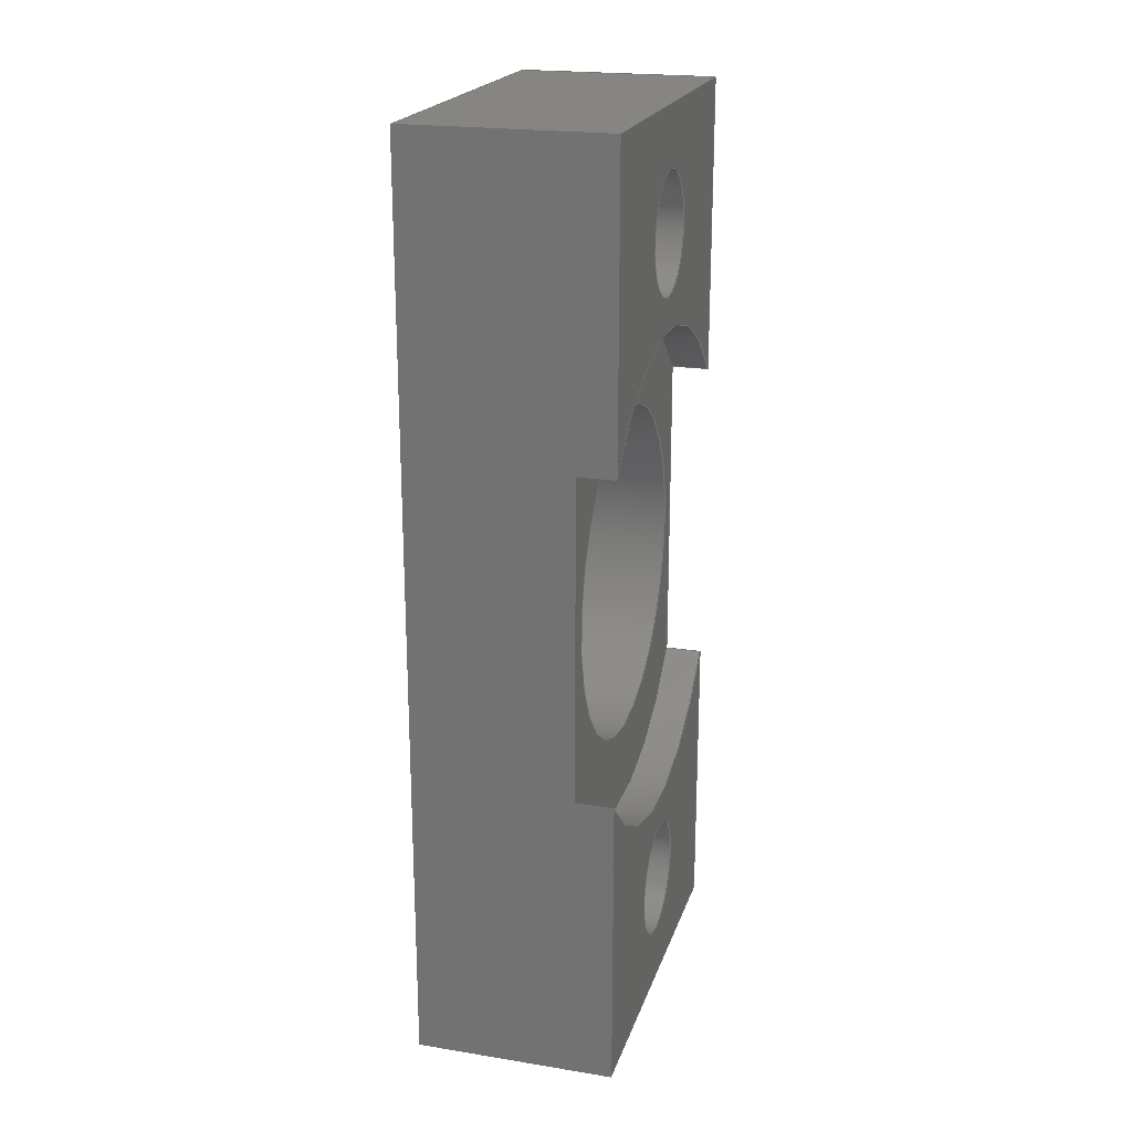
<metadata>
{"format":"step","ext":"step","renderer":"f3d","projection":"perspective","resolution":1024,"background":"white","views":[{"elev":21.2,"azim":15.9,"up":"+Y"}]}
</metadata>
<code>
ISO-10303-21;
DATA;
#1=MECHANICAL_DESIGN_GEOMETRIC_PRESENTATION_REPRESENTATION('',(#4),#415);
#2=SHAPE_REPRESENTATION_RELATIONSHIP('SRR','None',#421,#3);
#3=ADVANCED_BREP_SHAPE_REPRESENTATION('',(#5),#414);
#4=STYLED_ITEM('',(#431),#5);
#5=MANIFOLD_SOLID_BREP('Power button spacer',#247);
#6=FACE_BOUND('',#36,.T.);
#7=FACE_BOUND('',#38,.T.);
#8=FACE_BOUND('',#40,.T.);
#9=FACE_BOUND('',#49,.T.);
#10=FACE_BOUND('',#50,.T.);
#11=FACE_BOUND('',#51,.T.);
#12=PLANE('',#255);
#13=PLANE('',#257);
#14=PLANE('',#259);
#15=PLANE('',#261);
#16=PLANE('',#268);
#17=PLANE('',#269);
#18=PLANE('',#270);
#19=PLANE('',#271);
#20=FACE_OUTER_BOUND('',#33,.T.);
#21=FACE_OUTER_BOUND('',#34,.T.);
#22=FACE_OUTER_BOUND('',#35,.T.);
#23=FACE_OUTER_BOUND('',#37,.T.);
#24=FACE_OUTER_BOUND('',#39,.T.);
#25=FACE_OUTER_BOUND('',#41,.T.);
#26=FACE_OUTER_BOUND('',#42,.T.);
#27=FACE_OUTER_BOUND('',#43,.T.);
#28=FACE_OUTER_BOUND('',#44,.T.);
#29=FACE_OUTER_BOUND('',#45,.T.);
#30=FACE_OUTER_BOUND('',#46,.T.);
#31=FACE_OUTER_BOUND('',#47,.T.);
#32=FACE_OUTER_BOUND('',#48,.T.);
#33=EDGE_LOOP('',(#163,#164,#165,#166));
#34=EDGE_LOOP('',(#167,#168,#169,#170));
#35=EDGE_LOOP('',(#171,#172,#173,#174));
#36=EDGE_LOOP('',(#175));
#37=EDGE_LOOP('',(#176,#177,#178,#179));
#38=EDGE_LOOP('',(#180));
#39=EDGE_LOOP('',(#181,#182,#183,#184));
#40=EDGE_LOOP('',(#185));
#41=EDGE_LOOP('',(#186,#187,#188,#189,#190,#191,#192,#193));
#42=EDGE_LOOP('',(#194,#195,#196,#197));
#43=EDGE_LOOP('',(#198,#199,#200,#201));
#44=EDGE_LOOP('',(#202,#203,#204,#205));
#45=EDGE_LOOP('',(#206,#207,#208,#209));
#46=EDGE_LOOP('',(#210,#211,#212,#213,#214,#215,#216,#217));
#47=EDGE_LOOP('',(#218,#219,#220,#221));
#48=EDGE_LOOP('',(#222,#223,#224,#225));
#49=EDGE_LOOP('',(#226));
#50=EDGE_LOOP('',(#227));
#51=EDGE_LOOP('',(#228));
#52=LINE('',#349,#75);
#53=LINE('',#352,#76);
#54=LINE('',#358,#77);
#55=LINE('',#361,#78);
#56=LINE('',#363,#79);
#57=LINE('',#364,#80);
#58=LINE('',#369,#81);
#59=LINE('',#371,#82);
#60=LINE('',#372,#83);
#61=LINE('',#377,#84);
#62=LINE('',#379,#85);
#63=LINE('',#380,#86);
#64=LINE('',#385,#87);
#65=LINE('',#387,#88);
#66=LINE('',#388,#89);
#67=LINE('',#392,#90);
#68=LINE('',#396,#91);
#69=LINE('',#400,#92);
#70=LINE('',#403,#93);
#71=LINE('',#404,#94);
#72=LINE('',#407,#95);
#73=LINE('',#408,#96);
#74=LINE('',#410,#97);
#75=VECTOR('',#278,10);
#76=VECTOR('',#281,10);
#77=VECTOR('',#286,10);
#78=VECTOR('',#289,10);
#79=VECTOR('',#292,10);
#80=VECTOR('',#293,10);
#81=VECTOR('',#298,10);
#82=VECTOR('',#299,10);
#83=VECTOR('',#300,10);
#84=VECTOR('',#305,10);
#85=VECTOR('',#306,10);
#86=VECTOR('',#307,10);
#87=VECTOR('',#312,10);
#88=VECTOR('',#313,10);
#89=VECTOR('',#314,10);
#90=VECTOR('',#319,1.1);
#91=VECTOR('',#324,3.1);
#92=VECTOR('',#329,1.1);
#93=VECTOR('',#332,10);
#94=VECTOR('',#333,10);
#95=VECTOR('',#336,10);
#96=VECTOR('',#337,10);
#97=VECTOR('',#340,10);
#98=CIRCLE('',#250,4.6);
#99=CIRCLE('',#251,4.6);
#100=CIRCLE('',#253,4.6);
#101=CIRCLE('',#254,4.6);
#102=CIRCLE('',#256,3.1);
#103=CIRCLE('',#258,1.1);
#104=CIRCLE('',#260,1.1);
#105=CIRCLE('',#263,1.1);
#106=CIRCLE('',#265,3.1);
#107=CIRCLE('',#267,1.1);
#108=VERTEX_POINT('',#345);
#109=VERTEX_POINT('',#346);
#110=VERTEX_POINT('',#348);
#111=VERTEX_POINT('',#350);
#112=VERTEX_POINT('',#354);
#113=VERTEX_POINT('',#355);
#114=VERTEX_POINT('',#357);
#115=VERTEX_POINT('',#359);
#116=VERTEX_POINT('',#365);
#117=VERTEX_POINT('',#368);
#118=VERTEX_POINT('',#370);
#119=VERTEX_POINT('',#373);
#120=VERTEX_POINT('',#376);
#121=VERTEX_POINT('',#378);
#122=VERTEX_POINT('',#381);
#123=VERTEX_POINT('',#384);
#124=VERTEX_POINT('',#386);
#125=VERTEX_POINT('',#390);
#126=VERTEX_POINT('',#394);
#127=VERTEX_POINT('',#398);
#128=VERTEX_POINT('',#402);
#129=VERTEX_POINT('',#406);
#130=EDGE_CURVE('',#108,#109,#98,.T.);
#131=EDGE_CURVE('',#110,#108,#52,.T.);
#132=EDGE_CURVE('',#110,#111,#99,.T.);
#133=EDGE_CURVE('',#109,#111,#53,.T.);
#134=EDGE_CURVE('',#112,#113,#100,.T.);
#135=EDGE_CURVE('',#114,#112,#54,.T.);
#136=EDGE_CURVE('',#114,#115,#101,.T.);
#137=EDGE_CURVE('',#113,#115,#55,.T.);
#138=EDGE_CURVE('',#111,#114,#56,.T.);
#139=EDGE_CURVE('',#115,#110,#57,.T.);
#140=EDGE_CURVE('',#116,#116,#102,.T.);
#141=EDGE_CURVE('',#109,#117,#58,.T.);
#142=EDGE_CURVE('',#117,#118,#59,.T.);
#143=EDGE_CURVE('',#118,#108,#60,.T.);
#144=EDGE_CURVE('',#119,#119,#103,.T.);
#145=EDGE_CURVE('',#113,#120,#61,.T.);
#146=EDGE_CURVE('',#120,#121,#62,.T.);
#147=EDGE_CURVE('',#121,#112,#63,.T.);
#148=EDGE_CURVE('',#122,#122,#104,.T.);
#149=EDGE_CURVE('',#118,#123,#64,.T.);
#150=EDGE_CURVE('',#124,#123,#65,.T.);
#151=EDGE_CURVE('',#120,#124,#66,.T.);
#152=EDGE_CURVE('',#125,#125,#105,.T.);
#153=EDGE_CURVE('',#125,#122,#67,.T.);
#154=EDGE_CURVE('',#126,#126,#106,.T.);
#155=EDGE_CURVE('',#126,#116,#68,.T.);
#156=EDGE_CURVE('',#127,#127,#107,.T.);
#157=EDGE_CURVE('',#127,#119,#69,.T.);
#158=EDGE_CURVE('',#128,#124,#70,.T.);
#159=EDGE_CURVE('',#121,#128,#71,.T.);
#160=EDGE_CURVE('',#129,#128,#72,.T.);
#161=EDGE_CURVE('',#117,#129,#73,.T.);
#162=EDGE_CURVE('',#123,#129,#74,.T.);
#163=ORIENTED_EDGE('',*,*,#130,.F.);
#164=ORIENTED_EDGE('',*,*,#131,.F.);
#165=ORIENTED_EDGE('',*,*,#132,.T.);
#166=ORIENTED_EDGE('',*,*,#133,.F.);
#167=ORIENTED_EDGE('',*,*,#134,.F.);
#168=ORIENTED_EDGE('',*,*,#135,.F.);
#169=ORIENTED_EDGE('',*,*,#136,.T.);
#170=ORIENTED_EDGE('',*,*,#137,.F.);
#171=ORIENTED_EDGE('',*,*,#136,.F.);
#172=ORIENTED_EDGE('',*,*,#138,.F.);
#173=ORIENTED_EDGE('',*,*,#132,.F.);
#174=ORIENTED_EDGE('',*,*,#139,.F.);
#175=ORIENTED_EDGE('',*,*,#140,.F.);
#176=ORIENTED_EDGE('',*,*,#130,.T.);
#177=ORIENTED_EDGE('',*,*,#141,.T.);
#178=ORIENTED_EDGE('',*,*,#142,.T.);
#179=ORIENTED_EDGE('',*,*,#143,.T.);
#180=ORIENTED_EDGE('',*,*,#144,.F.);
#181=ORIENTED_EDGE('',*,*,#134,.T.);
#182=ORIENTED_EDGE('',*,*,#145,.T.);
#183=ORIENTED_EDGE('',*,*,#146,.T.);
#184=ORIENTED_EDGE('',*,*,#147,.T.);
#185=ORIENTED_EDGE('',*,*,#148,.F.);
#186=ORIENTED_EDGE('',*,*,#137,.T.);
#187=ORIENTED_EDGE('',*,*,#139,.T.);
#188=ORIENTED_EDGE('',*,*,#131,.T.);
#189=ORIENTED_EDGE('',*,*,#143,.F.);
#190=ORIENTED_EDGE('',*,*,#149,.T.);
#191=ORIENTED_EDGE('',*,*,#150,.F.);
#192=ORIENTED_EDGE('',*,*,#151,.F.);
#193=ORIENTED_EDGE('',*,*,#145,.F.);
#194=ORIENTED_EDGE('',*,*,#152,.F.);
#195=ORIENTED_EDGE('',*,*,#153,.T.);
#196=ORIENTED_EDGE('',*,*,#148,.T.);
#197=ORIENTED_EDGE('',*,*,#153,.F.);
#198=ORIENTED_EDGE('',*,*,#154,.F.);
#199=ORIENTED_EDGE('',*,*,#155,.T.);
#200=ORIENTED_EDGE('',*,*,#140,.T.);
#201=ORIENTED_EDGE('',*,*,#155,.F.);
#202=ORIENTED_EDGE('',*,*,#156,.F.);
#203=ORIENTED_EDGE('',*,*,#157,.T.);
#204=ORIENTED_EDGE('',*,*,#144,.T.);
#205=ORIENTED_EDGE('',*,*,#157,.F.);
#206=ORIENTED_EDGE('',*,*,#146,.F.);
#207=ORIENTED_EDGE('',*,*,#151,.T.);
#208=ORIENTED_EDGE('',*,*,#158,.F.);
#209=ORIENTED_EDGE('',*,*,#159,.F.);
#210=ORIENTED_EDGE('',*,*,#135,.T.);
#211=ORIENTED_EDGE('',*,*,#147,.F.);
#212=ORIENTED_EDGE('',*,*,#159,.T.);
#213=ORIENTED_EDGE('',*,*,#160,.F.);
#214=ORIENTED_EDGE('',*,*,#161,.F.);
#215=ORIENTED_EDGE('',*,*,#141,.F.);
#216=ORIENTED_EDGE('',*,*,#133,.T.);
#217=ORIENTED_EDGE('',*,*,#138,.T.);
#218=ORIENTED_EDGE('',*,*,#142,.F.);
#219=ORIENTED_EDGE('',*,*,#161,.T.);
#220=ORIENTED_EDGE('',*,*,#162,.F.);
#221=ORIENTED_EDGE('',*,*,#149,.F.);
#222=ORIENTED_EDGE('',*,*,#150,.T.);
#223=ORIENTED_EDGE('',*,*,#162,.T.);
#224=ORIENTED_EDGE('',*,*,#160,.T.);
#225=ORIENTED_EDGE('',*,*,#158,.T.);
#226=ORIENTED_EDGE('',*,*,#156,.T.);
#227=ORIENTED_EDGE('',*,*,#154,.T.);
#228=ORIENTED_EDGE('',*,*,#152,.T.);
#229=CYLINDRICAL_SURFACE('',#249,4.6);
#230=CYLINDRICAL_SURFACE('',#252,4.6);
#231=CYLINDRICAL_SURFACE('',#262,1.1);
#232=CYLINDRICAL_SURFACE('',#264,3.1);
#233=CYLINDRICAL_SURFACE('',#266,1.1);
#234=ADVANCED_FACE('',(#20),#229,.F.);
#235=ADVANCED_FACE('',(#21),#230,.F.);
#236=ADVANCED_FACE('',(#22,#6),#12,.F.);
#237=ADVANCED_FACE('',(#23,#7),#13,.F.);
#238=ADVANCED_FACE('',(#24,#8),#14,.F.);
#239=ADVANCED_FACE('',(#25),#15,.T.);
#240=ADVANCED_FACE('',(#26),#231,.F.);
#241=ADVANCED_FACE('',(#27),#232,.F.);
#242=ADVANCED_FACE('',(#28),#233,.F.);
#243=ADVANCED_FACE('',(#29),#16,.T.);
#244=ADVANCED_FACE('',(#30),#17,.T.);
#245=ADVANCED_FACE('',(#31),#18,.T.);
#246=ADVANCED_FACE('',(#32,#9,#10,#11),#19,.T.);
#247=CLOSED_SHELL('',(#234,#235,#236,#237,#238,#239,#240,#241,#242,#243,
#244,#245,#246));
#248=AXIS2_PLACEMENT_3D('',#343,#272,#273);
#249=AXIS2_PLACEMENT_3D('',#344,#274,#275);
#250=AXIS2_PLACEMENT_3D('',#347,#276,#277);
#251=AXIS2_PLACEMENT_3D('',#351,#279,#280);
#252=AXIS2_PLACEMENT_3D('',#353,#282,#283);
#253=AXIS2_PLACEMENT_3D('',#356,#284,#285);
#254=AXIS2_PLACEMENT_3D('',#360,#287,#288);
#255=AXIS2_PLACEMENT_3D('',#362,#290,#291);
#256=AXIS2_PLACEMENT_3D('',#366,#294,#295);
#257=AXIS2_PLACEMENT_3D('',#367,#296,#297);
#258=AXIS2_PLACEMENT_3D('',#374,#301,#302);
#259=AXIS2_PLACEMENT_3D('',#375,#303,#304);
#260=AXIS2_PLACEMENT_3D('',#382,#308,#309);
#261=AXIS2_PLACEMENT_3D('',#383,#310,#311);
#262=AXIS2_PLACEMENT_3D('',#389,#315,#316);
#263=AXIS2_PLACEMENT_3D('',#391,#317,#318);
#264=AXIS2_PLACEMENT_3D('',#393,#320,#321);
#265=AXIS2_PLACEMENT_3D('',#395,#322,#323);
#266=AXIS2_PLACEMENT_3D('',#397,#325,#326);
#267=AXIS2_PLACEMENT_3D('',#399,#327,#328);
#268=AXIS2_PLACEMENT_3D('',#401,#330,#331);
#269=AXIS2_PLACEMENT_3D('',#405,#334,#335);
#270=AXIS2_PLACEMENT_3D('',#409,#338,#339);
#271=AXIS2_PLACEMENT_3D('',#411,#341,#342);
#272=DIRECTION('axis',(0,0,1));
#273=DIRECTION('refdir',(1,0,0));
#274=DIRECTION('center_axis',(-1,0,0));
#275=DIRECTION('ref_axis',(0,-1,0));
#276=DIRECTION('center_axis',(-1,0,0));
#277=DIRECTION('ref_axis',(0,-1,0));
#278=DIRECTION('',(1,0,0));
#279=DIRECTION('center_axis',(-1,0,0));
#280=DIRECTION('ref_axis',(0,-1,0));
#281=DIRECTION('',(-1,0,0));
#282=DIRECTION('center_axis',(-1,0,0));
#283=DIRECTION('ref_axis',(0,1,1.225e-16));
#284=DIRECTION('center_axis',(-1,0,0));
#285=DIRECTION('ref_axis',(0,-1,0));
#286=DIRECTION('',(1,0,0));
#287=DIRECTION('center_axis',(-1,0,0));
#288=DIRECTION('ref_axis',(0,-1,0));
#289=DIRECTION('',(-1,0,0));
#290=DIRECTION('center_axis',(-1,0,0));
#291=DIRECTION('ref_axis',(0,-1,0));
#292=DIRECTION('',(0,1,0));
#293=DIRECTION('',(0,-1,0));
#294=DIRECTION('center_axis',(1,0,0));
#295=DIRECTION('ref_axis',(0,-1,0));
#296=DIRECTION('center_axis',(-1,0,0));
#297=DIRECTION('ref_axis',(0,-1,0));
#298=DIRECTION('',(0,-1,0));
#299=DIRECTION('',(0,0,-1));
#300=DIRECTION('',(0,1,0));
#301=DIRECTION('center_axis',(1,0,0));
#302=DIRECTION('ref_axis',(0,-1,0));
#303=DIRECTION('center_axis',(-1,0,0));
#304=DIRECTION('ref_axis',(0,-1,0));
#305=DIRECTION('',(0,1,0));
#306=DIRECTION('',(0,0,1));
#307=DIRECTION('',(0,-1,0));
#308=DIRECTION('center_axis',(1,0,0));
#309=DIRECTION('ref_axis',(0,-1,0));
#310=DIRECTION('center_axis',(0,0,-1));
#311=DIRECTION('ref_axis',(0,-1,0));
#312=DIRECTION('',(-1,0,0));
#313=DIRECTION('',(0,-1,0));
#314=DIRECTION('',(-1,0,0));
#315=DIRECTION('center_axis',(-1,0,0));
#316=DIRECTION('ref_axis',(0,-1,0));
#317=DIRECTION('center_axis',(1,0,0));
#318=DIRECTION('ref_axis',(0,-1,0));
#319=DIRECTION('',(1,0,0));
#320=DIRECTION('center_axis',(-1,0,0));
#321=DIRECTION('ref_axis',(0,-1,0));
#322=DIRECTION('center_axis',(1,0,0));
#323=DIRECTION('ref_axis',(0,-1,0));
#324=DIRECTION('',(1,0,0));
#325=DIRECTION('center_axis',(-1,0,0));
#326=DIRECTION('ref_axis',(0,-1,0));
#327=DIRECTION('center_axis',(1,0,0));
#328=DIRECTION('ref_axis',(0,-1,0));
#329=DIRECTION('',(1,0,0));
#330=DIRECTION('center_axis',(0,1,0));
#331=DIRECTION('ref_axis',(0,0,-1));
#332=DIRECTION('',(0,0,-1));
#333=DIRECTION('',(-1,0,0));
#334=DIRECTION('center_axis',(0,0,1));
#335=DIRECTION('ref_axis',(0,1,0));
#336=DIRECTION('',(0,1,0));
#337=DIRECTION('',(-1,0,0));
#338=DIRECTION('center_axis',(0,-1,0));
#339=DIRECTION('ref_axis',(0,0,1));
#340=DIRECTION('',(0,0,1));
#341=DIRECTION('center_axis',(-1,0,0));
#342=DIRECTION('ref_axis',(0,-1,0));
#343=CARTESIAN_POINT('',(0,0,0));
#344=CARTESIAN_POINT('Origin',(142,-84.91,12));
#345=CARTESIAN_POINT('',(142,-87.89,8.5));
#346=CARTESIAN_POINT('',(142,-87.89,15.5));
#347=CARTESIAN_POINT('Origin',(142,-84.91,12));
#348=CARTESIAN_POINT('',(141.3,-87.89,8.5));
#349=CARTESIAN_POINT('',(142,-87.89,8.5));
#350=CARTESIAN_POINT('',(141.3,-87.89,15.5));
#351=CARTESIAN_POINT('Origin',(141.3,-84.91,12));
#352=CARTESIAN_POINT('',(142,-87.89,15.5));
#353=CARTESIAN_POINT('Origin',(142,-84.91,12));
#354=CARTESIAN_POINT('',(142,-81.92,15.5));
#355=CARTESIAN_POINT('',(142,-81.92,8.5));
#356=CARTESIAN_POINT('Origin',(142,-84.91,12));
#357=CARTESIAN_POINT('',(141.3,-81.92,15.5));
#358=CARTESIAN_POINT('',(142,-81.92,15.5));
#359=CARTESIAN_POINT('',(141.3,-81.92,8.5));
#360=CARTESIAN_POINT('Origin',(141.3,-84.91,12));
#361=CARTESIAN_POINT('',(142,-81.92,8.5));
#362=CARTESIAN_POINT('Origin',(141.3,-84.91,12));
#363=CARTESIAN_POINT('',(141.3,-89.16,15.5));
#364=CARTESIAN_POINT('',(141.3,-80.66,8.5));
#365=CARTESIAN_POINT('',(141.3,-81.81,12));
#366=CARTESIAN_POINT('Origin',(141.3,-84.91,12));
#367=CARTESIAN_POINT('Origin',(142,-84.91,12));
#368=CARTESIAN_POINT('',(142,-93.41,15.5));
#369=CARTESIAN_POINT('',(142,-76.41,15.5));
#370=CARTESIAN_POINT('',(142,-93.41,8.5));
#371=CARTESIAN_POINT('',(142,-93.41,15.5));
#372=CARTESIAN_POINT('',(142,-93.41,8.5));
#373=CARTESIAN_POINT('',(142,-90.11,12));
#374=CARTESIAN_POINT('Origin',(142,-91.21,12));
#375=CARTESIAN_POINT('Origin',(142,-84.91,12));
#376=CARTESIAN_POINT('',(142,-76.41,8.5));
#377=CARTESIAN_POINT('',(142,-93.41,8.5));
#378=CARTESIAN_POINT('',(142,-76.41,15.5));
#379=CARTESIAN_POINT('',(142,-76.41,8.5));
#380=CARTESIAN_POINT('',(142,-76.41,15.5));
#381=CARTESIAN_POINT('',(142,-77.51,12));
#382=CARTESIAN_POINT('Origin',(142,-78.61,12));
#383=CARTESIAN_POINT('Origin',(142,-76.41,8.5));
#384=CARTESIAN_POINT('',(138.3,-93.41,8.5));
#385=CARTESIAN_POINT('',(142,-93.41,8.5));
#386=CARTESIAN_POINT('',(138.3,-76.41,8.5));
#387=CARTESIAN_POINT('',(138.3,-93.41,8.5));
#388=CARTESIAN_POINT('',(142,-76.41,8.5));
#389=CARTESIAN_POINT('Origin',(142,-78.61,12));
#390=CARTESIAN_POINT('',(138.3,-77.51,12));
#391=CARTESIAN_POINT('Origin',(138.3,-78.61,12));
#392=CARTESIAN_POINT('',(142,-77.51,12));
#393=CARTESIAN_POINT('Origin',(142,-84.91,12));
#394=CARTESIAN_POINT('',(138.3,-81.81,12));
#395=CARTESIAN_POINT('Origin',(138.3,-84.91,12));
#396=CARTESIAN_POINT('',(142,-81.81,12));
#397=CARTESIAN_POINT('Origin',(142,-91.21,12));
#398=CARTESIAN_POINT('',(138.3,-90.11,12));
#399=CARTESIAN_POINT('Origin',(138.3,-91.21,12));
#400=CARTESIAN_POINT('',(142,-90.11,12));
#401=CARTESIAN_POINT('Origin',(142,-76.41,15.5));
#402=CARTESIAN_POINT('',(138.3,-76.41,15.5));
#403=CARTESIAN_POINT('',(138.3,-76.41,8.5));
#404=CARTESIAN_POINT('',(142,-76.41,15.5));
#405=CARTESIAN_POINT('Origin',(142,-93.41,15.5));
#406=CARTESIAN_POINT('',(138.3,-93.41,15.5));
#407=CARTESIAN_POINT('',(138.3,-76.41,15.5));
#408=CARTESIAN_POINT('',(142,-93.41,15.5));
#409=CARTESIAN_POINT('Origin',(142,-93.41,8.5));
#410=CARTESIAN_POINT('',(138.3,-93.41,15.5));
#411=CARTESIAN_POINT('Origin',(138.3,-84.91,12));
#412=UNCERTAINTY_MEASURE_WITH_UNIT(LENGTH_MEASURE(0.01),#416,
'DISTANCE_ACCURACY_VALUE',
'Maximum model space distance between geometric entities at asserted c
onnectivities');
#413=UNCERTAINTY_MEASURE_WITH_UNIT(LENGTH_MEASURE(0.01),#416,
'DISTANCE_ACCURACY_VALUE',
'Maximum model space distance between geometric entities at asserted c
onnectivities');
#414=(
GEOMETRIC_REPRESENTATION_CONTEXT(3)
GLOBAL_UNCERTAINTY_ASSIGNED_CONTEXT((#412))
GLOBAL_UNIT_ASSIGNED_CONTEXT((#416,#417,#418))
REPRESENTATION_CONTEXT('','3D')
);
#415=(
GEOMETRIC_REPRESENTATION_CONTEXT(3)
GLOBAL_UNCERTAINTY_ASSIGNED_CONTEXT((#413))
GLOBAL_UNIT_ASSIGNED_CONTEXT((#416,#417,#418))
REPRESENTATION_CONTEXT('','3D')
);
#416=(
LENGTH_UNIT()
NAMED_UNIT(*)
SI_UNIT(.MILLI.,.METRE.)
);
#417=(
NAMED_UNIT(*)
PLANE_ANGLE_UNIT()
SI_UNIT($,.RADIAN.)
);
#418=(
NAMED_UNIT(*)
SI_UNIT($,.STERADIAN.)
SOLID_ANGLE_UNIT()
);
#419=SHAPE_DEFINITION_REPRESENTATION(#420,#421);
#420=PRODUCT_DEFINITION_SHAPE('',$,#423);
#421=SHAPE_REPRESENTATION('',(#248),#414);
#422=PRODUCT_DEFINITION_CONTEXT('part definition',#427,'design');
#423=PRODUCT_DEFINITION('framework','framework v132',#424,#422);
#424=PRODUCT_DEFINITION_FORMATION('',$,#429);
#425=PRODUCT_RELATED_PRODUCT_CATEGORY('framework v132','framework v132',
(#429));
#426=APPLICATION_PROTOCOL_DEFINITION('international standard',
'automotive_design',2009,#427);
#427=APPLICATION_CONTEXT(
'Core Data for Automotive Mechanical Design Process');
#428=PRODUCT_CONTEXT('part definition',#427,'mechanical');
#429=PRODUCT('framework','framework v132',$,(#428));
#430=PRESENTATION_STYLE_ASSIGNMENT((#435));
#431=PRESENTATION_STYLE_ASSIGNMENT((#436));
#432=PRESENTATION_STYLE_ASSIGNMENT((#437));
#433=PRESENTATION_STYLE_ASSIGNMENT((#438));
#434=PRESENTATION_STYLE_ASSIGNMENT((#439));
#435=SURFACE_STYLE_USAGE(.BOTH.,#440);
#436=SURFACE_STYLE_USAGE(.BOTH.,#441);
#437=SURFACE_STYLE_USAGE(.BOTH.,#442);
#438=SURFACE_STYLE_USAGE(.BOTH.,#443);
#439=SURFACE_STYLE_USAGE(.BOTH.,#444);
#440=SURFACE_SIDE_STYLE('',(#445));
#441=SURFACE_SIDE_STYLE('',(#446));
#442=SURFACE_SIDE_STYLE('',(#447));
#443=SURFACE_SIDE_STYLE('',(#448));
#444=SURFACE_SIDE_STYLE('',(#449));
#445=SURFACE_STYLE_FILL_AREA(#450);
#446=SURFACE_STYLE_FILL_AREA(#451);
#447=SURFACE_STYLE_FILL_AREA(#452);
#448=SURFACE_STYLE_FILL_AREA(#453);
#449=SURFACE_STYLE_FILL_AREA(#454);
#450=FILL_AREA_STYLE('Opaque(255,255,255)',(#455));
#451=FILL_AREA_STYLE('Steel - Satin',(#456));
#452=FILL_AREA_STYLE('Glass - Light Color (Blue)',(#457));
#453=FILL_AREA_STYLE('Acetal Resin (White)',(#458));
#454=FILL_AREA_STYLE('FR4',(#459));
#455=FILL_AREA_STYLE_COLOUR('Opaque(255,255,255)',#460);
#456=FILL_AREA_STYLE_COLOUR('Steel - Satin',#461);
#457=FILL_AREA_STYLE_COLOUR('Glass - Light Color (Blue)',#462);
#458=FILL_AREA_STYLE_COLOUR('Acetal Resin (White)',#463);
#459=FILL_AREA_STYLE_COLOUR('FR4',#464);
#460=COLOUR_RGB('Opaque(255,255,255)',1,1,1);
#461=COLOUR_RGB('Steel - Satin',0.6275,0.6275,0.6275);
#462=COLOUR_RGB('Glass - Light Color (Blue)',0.4235,0.7686,
0.8549);
#463=COLOUR_RGB('Acetal Resin (White)',0.9725,0.9686,
0.9294);
#464=COLOUR_RGB('FR4',0.2667,0.4667,0.4);
ENDSEC;
END-ISO-10303-21;

</code>
